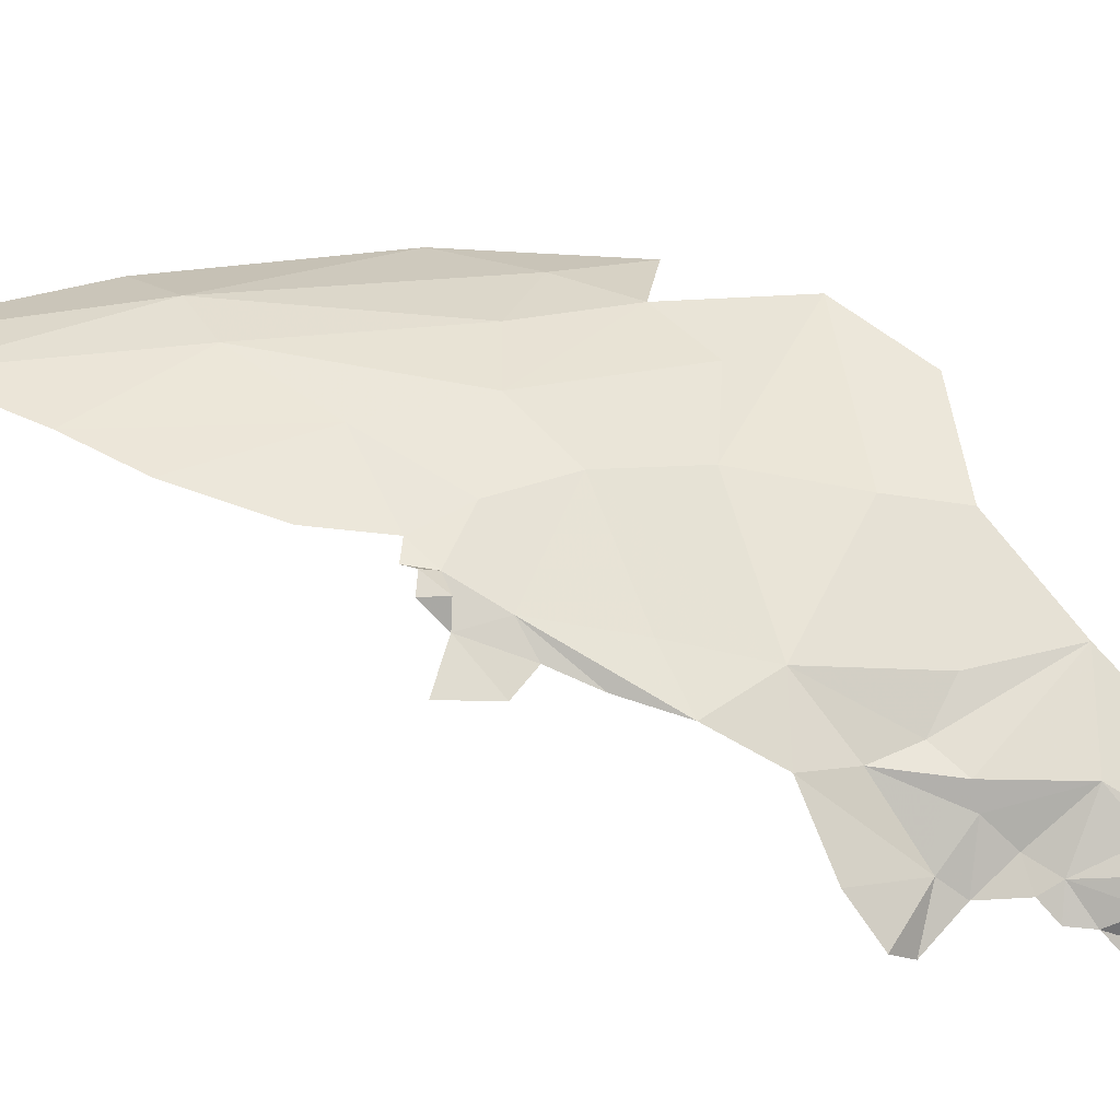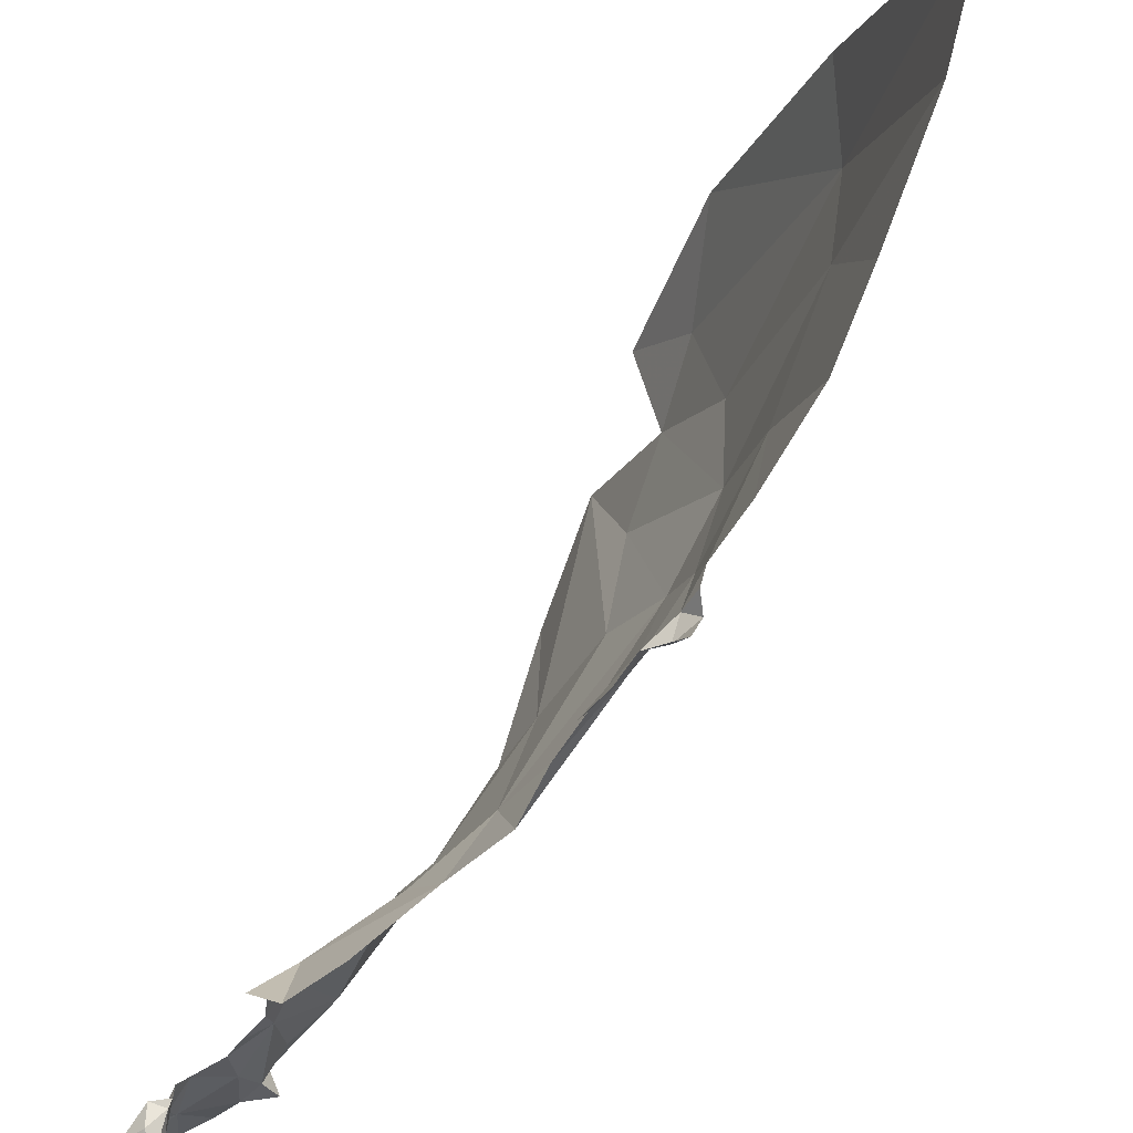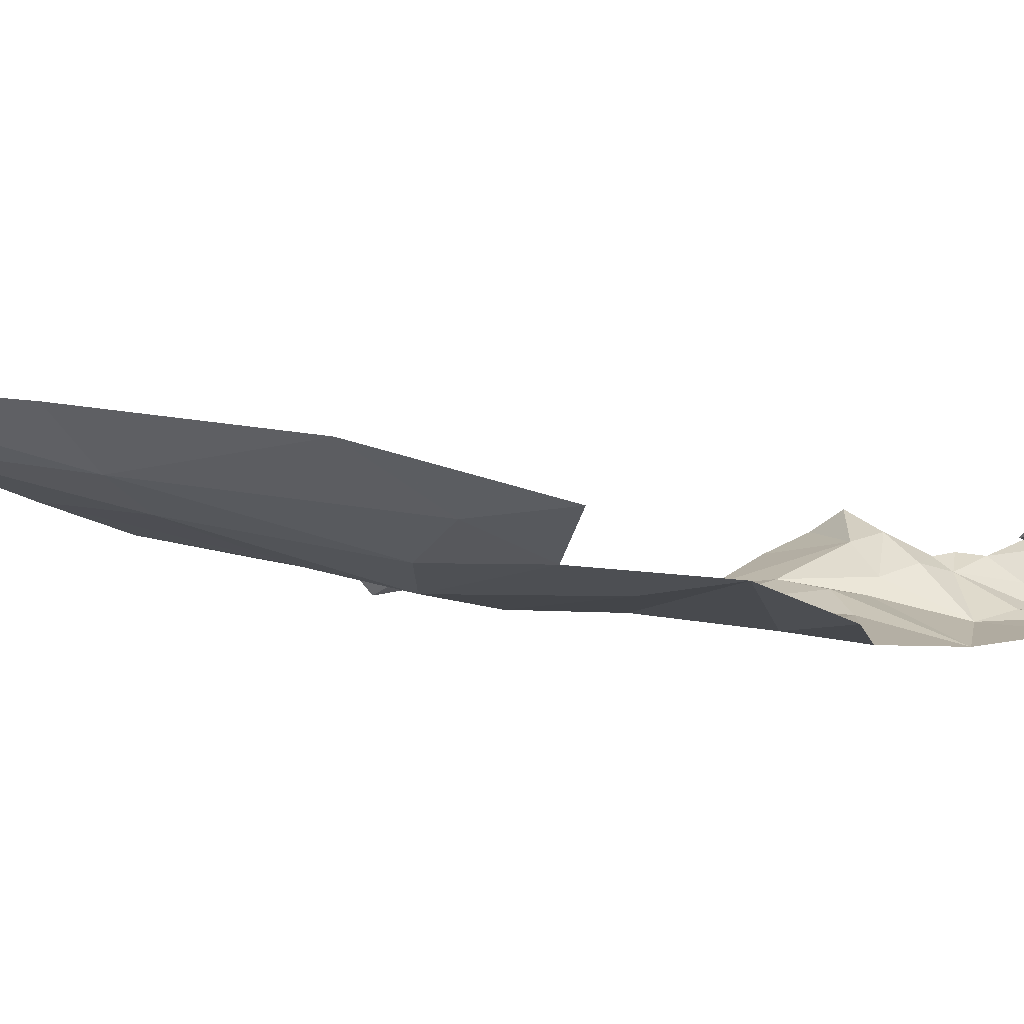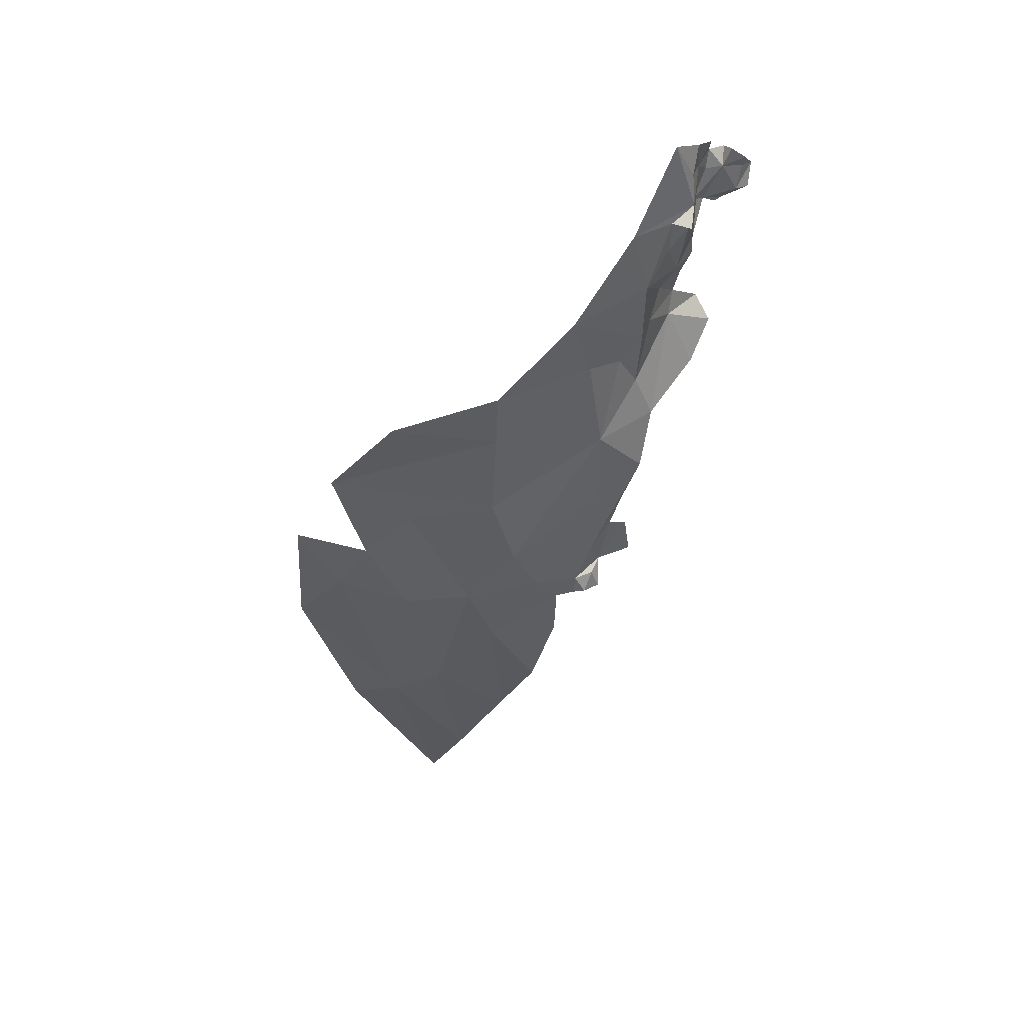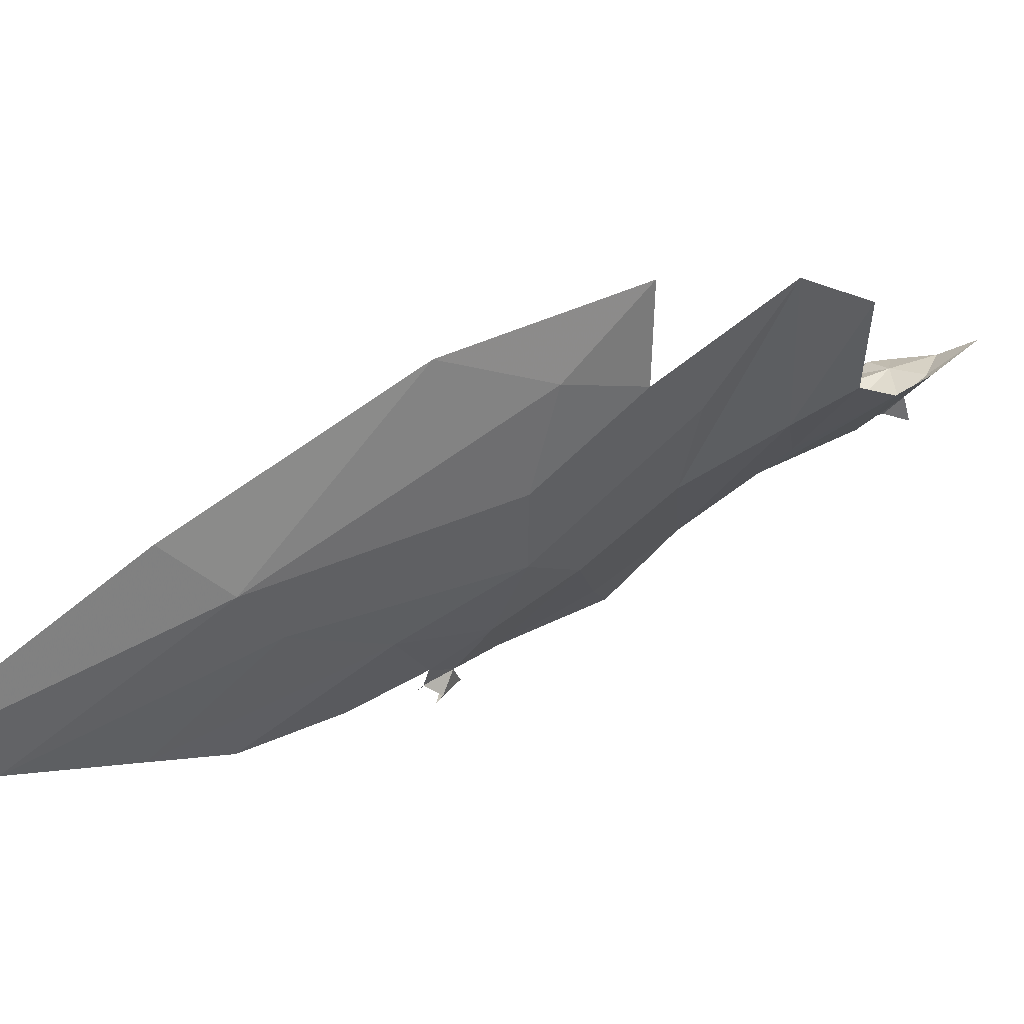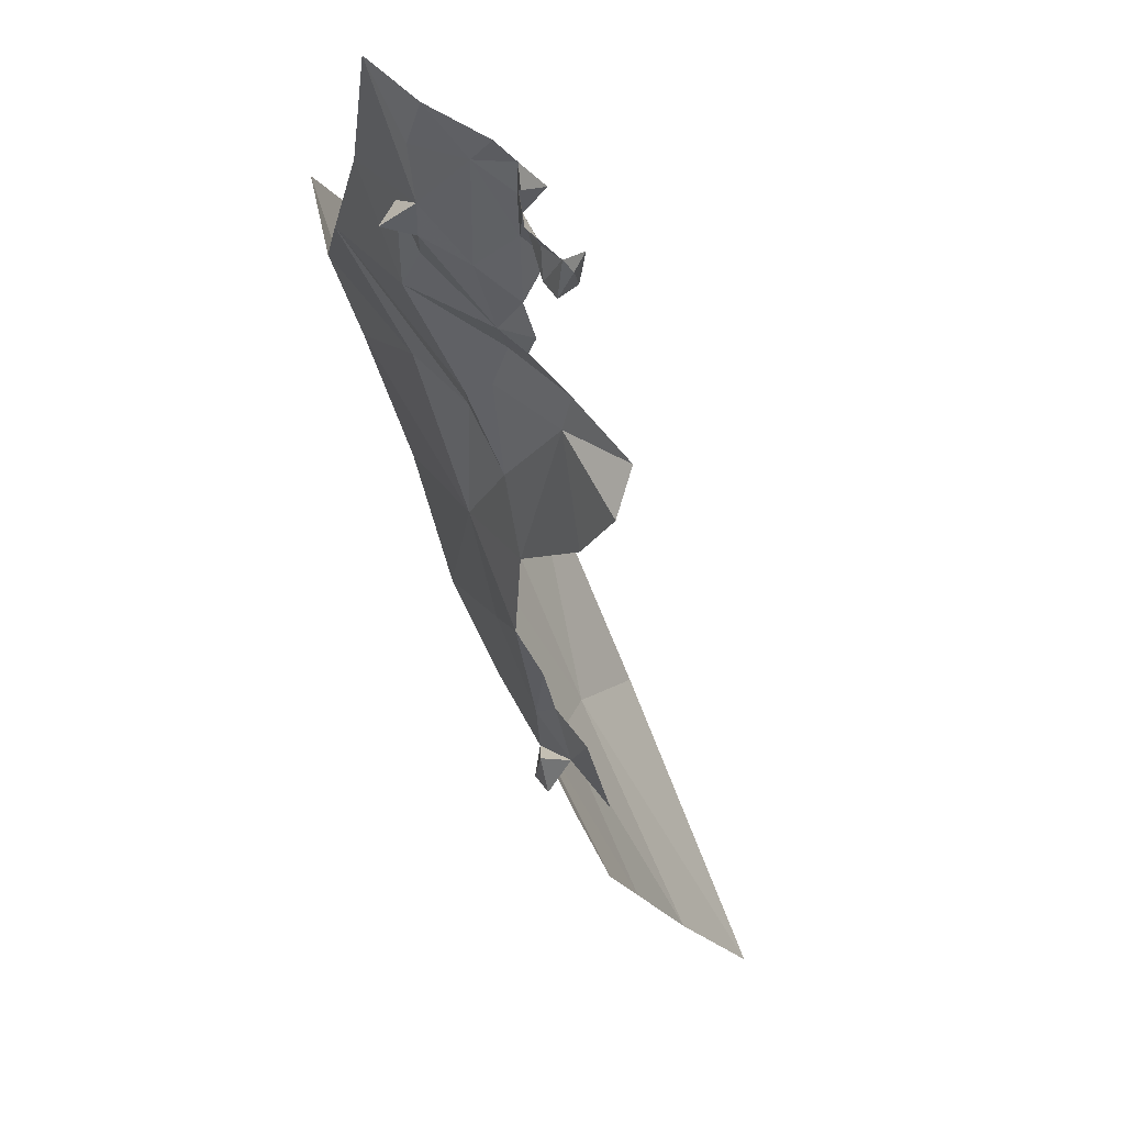
<metadata>
{"format":"obj","ext":"obj","renderer":"f3d","projection":"perspective","resolution":1024,"background":"white","views":[{"elev":-52.1,"azim":60.1,"up":"+Z"},{"elev":-36.7,"azim":-45.7,"up":"+Z"},{"elev":70.4,"azim":77.4,"up":"+Z"},{"elev":28.1,"azim":87.2,"up":"+Y"},{"elev":47.4,"azim":32.6,"up":"+Z"},{"elev":-47.6,"azim":176.0,"up":"+Z"}]}
</metadata>
<code>
v 3.565 2.21 1.829
v 3.591 2.279 1.829
v 3.609 2.249 1.957
v 3.435 2.323 1.604
v 3.454 2.195 1.624
v 3.419 2.253 1.57
v 3.519 2.06 2.085
v 3.433 1.898 2.093
v 3.493 1.974 2.037
v 3.467 2.247 1.647
v 3.493 2.284 1.671
v 3.487 2.173 1.692
v 3.534 2.575 1.59
v 3.569 2.583 1.621
v 3.541 2.541 1.596
v 3.401 2.302 1.546
v 3.392 2.333 1.564
v 3.529 2.04 1.998
v 3.472 2.373 1.622
v 3.48 2.334 1.633
v 3.432 2.355 1.6
v 3.533 2.501 1.592
v 3.572 2.476 1.667
v 3.504 2.54 1.585
v 3.498 2.462 1.586
v 3.48 2.403 1.602
v 3.467 2.439 1.583
v 3.531 2.474 1.597
v 3.529 2.444 1.62
v 3.555 2.479 1.597
v 3.546 2.094 1.938
v 3.486 1.941 1.865
v 3.493 2.006 1.804
v 3.472 2.529 1.551
v 3.472 2.487 1.585
v 3.454 2.483 1.57
v 3.583 2.167 2.035
v 3.475 2.527 1.572
v 3.54 2.399 1.646
v 3.546 2.483 1.619
v 3.497 2.318 1.644
v 3.585 2.371 1.737
v 3.458 2.496 1.531
v 3.452 2.119 1.636
v 3.403 1.95 1.682
v 3.424 1.939 1.694
v 3.417 1.915 1.684
v 3.463 2.079 1.691
v 3.43 2.061 1.655
v 3.43 1.985 1.694
v 3.418 2.013 1.67
v 3.427 1.847 1.831
v 3.454 1.942 1.772
v 3.526 2.098 1.834
v 3.531 2.291 1.712
v 3.448 2.482 1.548
v 3.462 2.526 1.526
v 3.449 2.526 1.512
v 3.45 2.497 1.515
v 3.442 2.514 1.518
v 3.457 2.414 1.581
v 3.461 2.39 1.595
v 3.426 1.911 1.703
v 3.437 2.495 1.531
v 3.435 2.521 1.529
v 3.378 1.728 1.97
v 3.42 1.901 1.741
v 3.424 1.93 1.716
v 3.492 2.566 1.569
v 3.472 2.539 1.524
v 3.329 1.665 1.815
v 3.357 1.734 1.771
v 3.394 1.756 1.908
v 3.489 1.939 1.949
v 3.413 1.902 1.717
v 3.459 2.55 1.549
v 3.476 2.552 1.569
v 3.476 2.552 1.541
v 3.437 2.493 1.553
v 3.448 2.478 1.555
v 3.39 1.831 1.742
v 3.281 1.564 1.875
v 3.335 1.696 2.029
v 3.395 2.001 1.646
v 3.375 1.95 1.638
v 3.22 1.478 1.917
f 1 2 3
f 4 5 6
f 7 8 9
f 10 11 12
f 13 14 15
f 4 16 17
f 7 9 18
f 19 20 21
f 22 14 23
f 22 24 15
f 25 26 27
f 28 29 26
f 25 28 26
f 22 30 28
f 31 32 33
f 34 35 36
f 37 1 3
f 38 35 34
f 39 40 23
f 11 41 42
f 4 21 20
f 39 42 41
f 36 43 34
f 44 5 12
f 45 46 47
f 44 12 48
f 29 39 26
f 49 50 51
f 39 29 40
f 49 44 50
f 52 53 32
f 25 22 28
f 25 24 22
f 54 1 37
f 12 55 1
f 23 42 39
f 56 43 36
f 57 34 43
f 12 33 48
f 12 1 54
f 58 59 60
f 58 43 59
f 26 61 27
f 26 62 61
f 32 31 18
f 39 20 19
f 39 41 20
f 21 4 17
f 47 46 63
f 50 48 33
f 25 35 24
f 25 27 35
f 22 15 14
f 64 60 59
f 65 58 60
f 65 60 64
f 56 59 43
f 56 64 59
f 55 2 1
f 55 42 2
f 16 4 6
f 9 8 66
f 67 68 53
f 67 53 52
f 13 24 69
f 13 15 24
f 34 57 70
f 71 72 52
f 71 52 73
f 32 18 74
f 19 21 62
f 40 30 22
f 40 28 30
f 32 74 73
f 68 75 63
f 58 57 43
f 58 70 57
f 19 26 39
f 19 62 26
f 37 31 54
f 37 18 31
f 33 54 31
f 33 12 54
f 40 29 28
f 68 63 46
f 34 76 77
f 34 70 78
f 76 34 78
f 73 52 32
f 27 36 35
f 11 55 12
f 11 42 55
f 24 77 69
f 38 34 77
f 24 38 77
f 24 35 38
f 4 20 10
f 79 64 56
f 79 65 64
f 5 10 12
f 5 4 10
f 56 80 79
f 56 36 80
f 22 23 40
f 41 10 20
f 41 11 10
f 74 18 9
f 72 81 52
f 53 68 50
f 67 75 68
f 50 68 45
f 82 71 73
f 66 74 9
f 66 8 83
f 66 73 74
f 44 48 50
f 46 45 68
f 84 45 85
f 84 51 45
f 53 50 33
f 53 33 32
f 86 82 66
f 50 45 51
f 86 66 83
f 81 67 52
f 82 73 66

</code>
